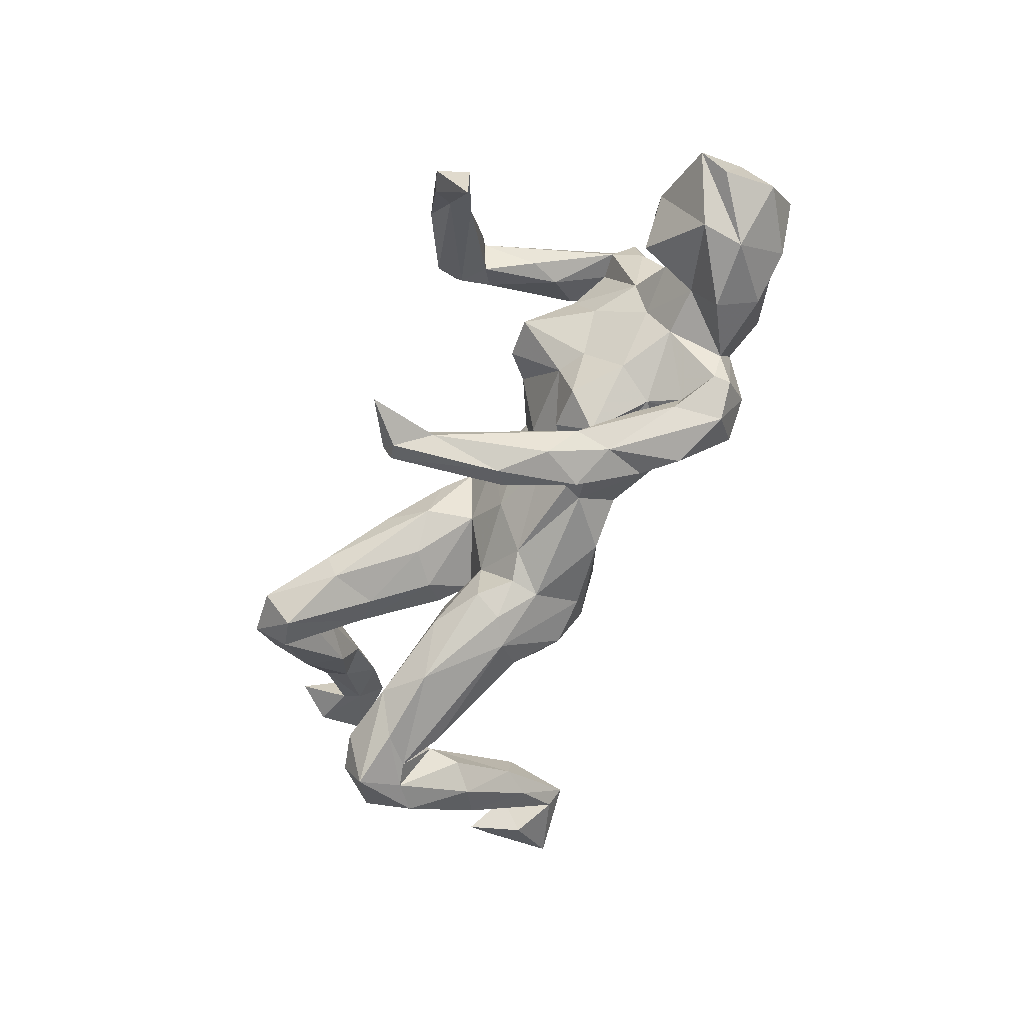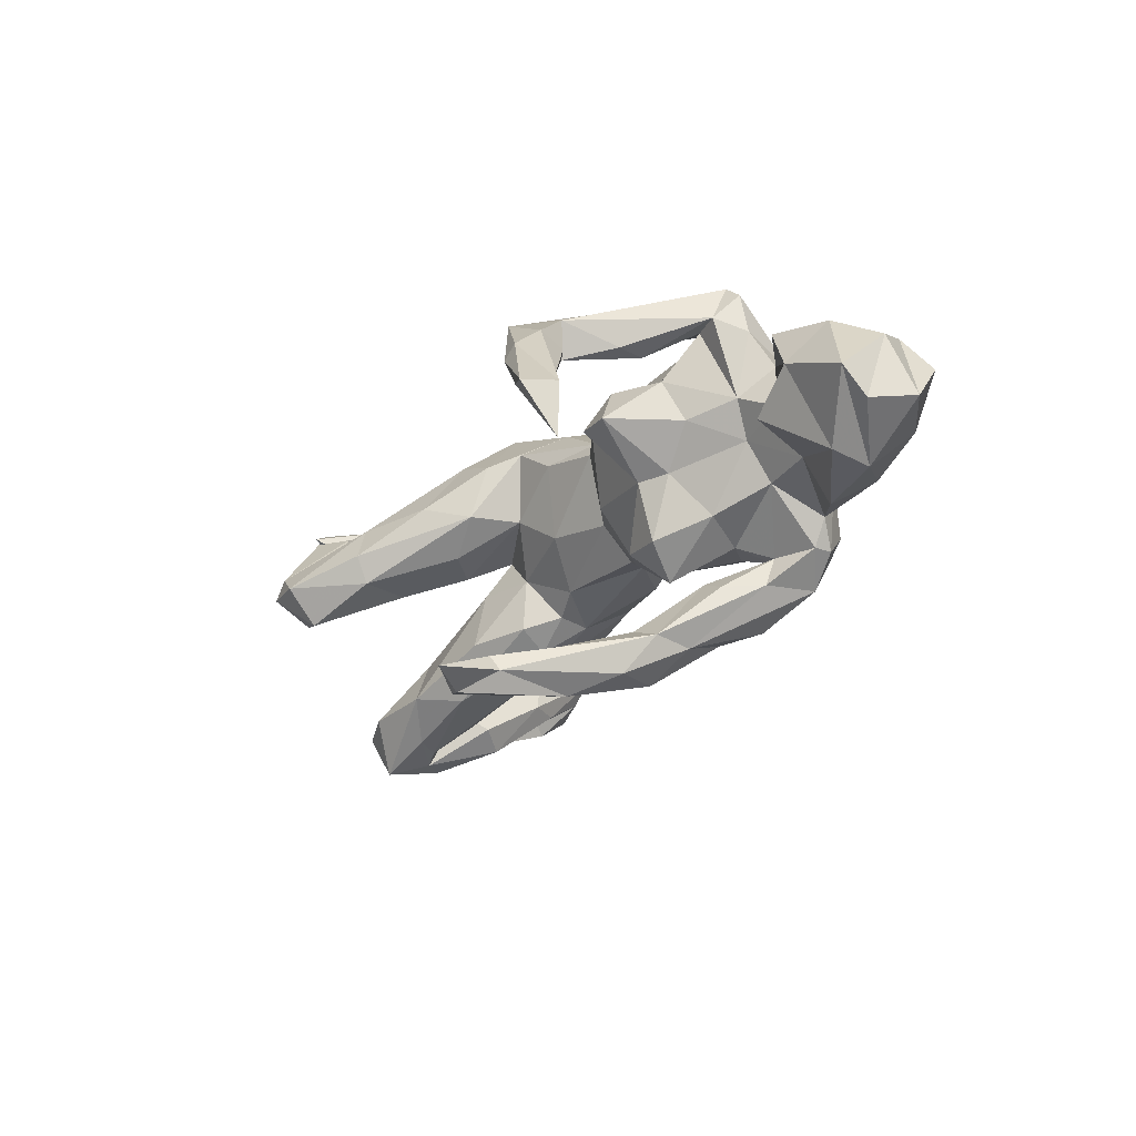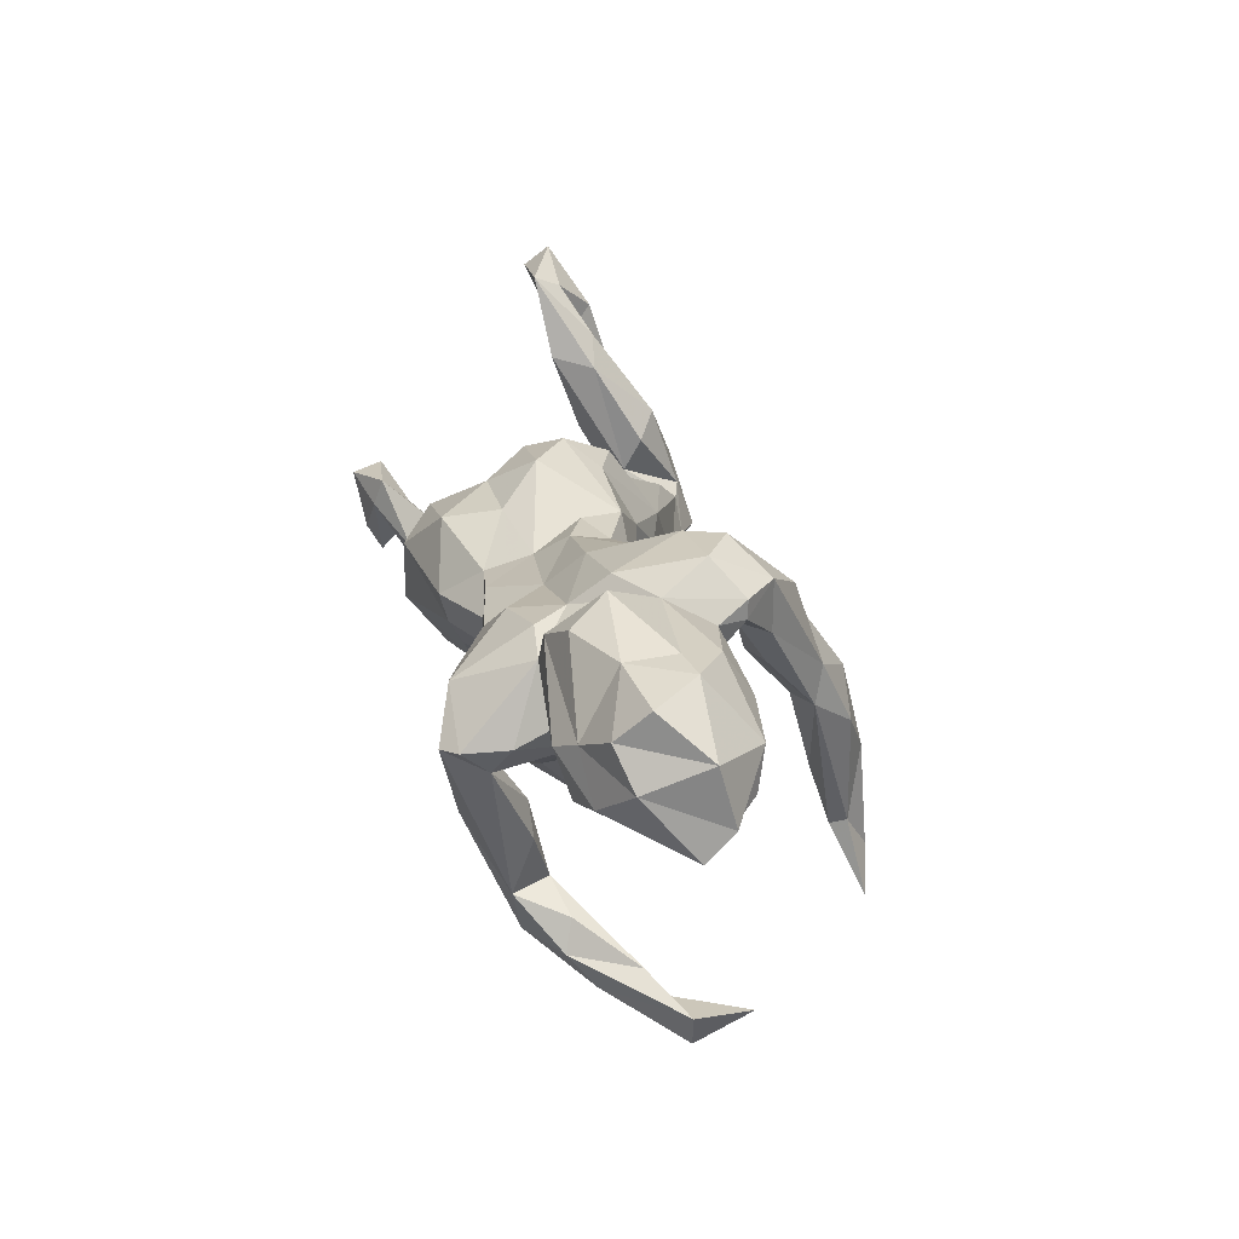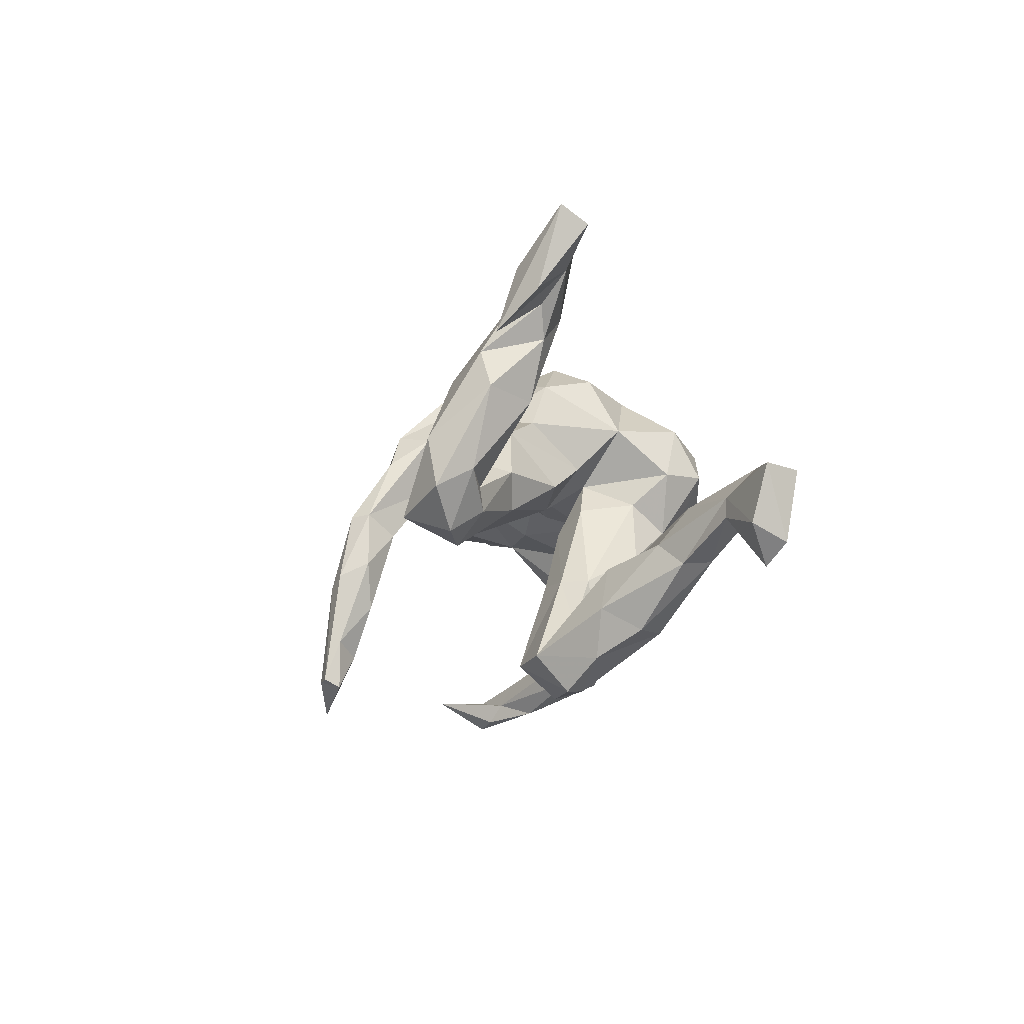
<metadata>
{"format":"obj","ext":"obj","renderer":"f3d","projection":"perspective","resolution":1024,"background":"white","views":[{"elev":-61.5,"azim":63.3,"up":"+Z"},{"elev":-23.4,"azim":58.1,"up":"+Z"},{"elev":22.4,"azim":79.6,"up":"+Y"},{"elev":-4.4,"azim":-96.3,"up":"+Y"}]}
</metadata>
<code>
v -0.3978 -0.2189 0.1181
v -0.1517 0.05275 -0.0957
v 0.7947 -0.02717 -0.01625
v 0.5699 -0.401 -0.148
v -0.8607 0.008781 0.2638
v 0.4858 0.01592 0.2732
v 0.3215 0.08232 0.254
v 0.4741 0.01163 0.07808
v 0.07311 0.1713 -0.02012
v -0.4359 0.1012 -0.09944
v 0.2164 -0.03791 -0.1257
v 0.417 0.2665 -0.1002
v 0.5828 -0.032 -0.0212
v 0.4789 0.1829 -0.102
v -0.5778 -0.1109 -0.2062
v 0.5181 0.2647 0.06506
v -0.459 -0.3158 -0.08602
v -0.1549 0.1091 -0.1043
v -0.2368 -0.1271 0.016
v 0.298 -0.04484 -0.1323
v -0.2646 0.08542 -0.1623
v 0.4401 -0.3542 0.1155
v 0.5103 -0.4419 -0.04139
v -0.3299 0.04596 0.03606
v 0.07385 -0.01358 0.1561
v -0.7543 -0.04134 0.2882
v -0.3374 -0.2888 0.02142
v 0.3425 0.06277 -0.2073
v -0.3233 -0.01804 0.1398
v -0.6483 -0.09319 0.2309
v 0.3349 -0.05614 0.2253
v 0.2746 0.1661 -0.1968
v 0.3547 -0.2623 0.1261
v -0.5745 -0.119 0.1167
v 0.4655 0.08306 -0.05931
v 0.8012 0.1217 -0.0325
v 0.6925 0.2054 -0.0292
v -0.03547 0.05482 0.2429
v 0.4649 -0.02768 0.2259
v -0.469 -0.2691 0.05385
v -0.6531 0.06448 -0.2625
v 0.5762 -0.4026 -0.05292
v 0.4953 -0.4046 -0.01963
v 0.4915 -0.3594 0.005024
v -0.5104 -0.04882 -0.2579
v 0.01608 0.1095 0.1759
v 0.4539 0.01094 0.2994
v -0.5126 -0.2255 0.1352
v 0.3892 0.08896 0.2751
v -0.7143 0.2349 -0.1544
v -0.454 -0.3731 -0.02305
v 0.07814 0.05818 -0.06546
v -0.239 -0.202 0.1008
v 0.2623 0.1132 -0.2787
v -0.2141 0.2474 0.008733
v -0.1525 -0.114 0.1756
v 0.4544 0.1789 -0.1504
v -0.5613 0.00591 -0.2561
v 0.1478 0.02247 -0.1051
v 0.06602 0.007174 -0.000565
v 0.7092 0.02367 0.1169
v -0.6503 0.3948 -0.05614
v -0.777 0.4046 -0.01009
v 0.3411 -0.3573 0.1688
v -0.2494 0.2093 -0.07527
v -0.5467 -0.3587 -0.01368
v -0.5906 0.167 -0.2168
v -0.5918 -0.301 0.03046
v 0.1804 0.05884 -0.1295
v 0.7944 0.02033 -0.06174
v 0.4151 -0.01983 0.2217
v 0.5569 0.225 0.1258
v 0.3802 -0.1173 0.161
v 0.4881 0.1928 0.1501
v 0.605 -0.01255 0.1297
v -0.6409 0.1281 -0.08882
v -0.2941 -0.05487 -0.1272
v -0.3661 -0.1731 -0.02818
v -0.5742 -0.15 0.05231
v -0.3263 0.03929 0.2041
v 0.3094 0.1724 -0.2584
v -0.5995 0.2749 -0.03283
v -0.1151 0.1568 0.2269
v 0.1359 -0.04522 -0.007124
v 0.157 -0.2648 -0.3871
v 0.1834 0.196 -0.05656
v 0.5161 0.06361 0.1332
v -0.6157 -0.05489 -0.166
v -0.5228 -0.2969 -0.06441
v -0.199 0.002497 -0.01641
v 0.2041 -0.157 -0.4035
v -0.02389 0.1801 -0.05485
v -0.03157 -0.05235 0.1446
v 0.3171 -0.2973 0.1095
v 0.7815 0.0757 0.0731
v -0.5008 -0.2429 0.005574
v -0.3127 0.1364 -0.1223
v 0.1801 -0.09002 0.1066
v -0.5119 -0.3588 0.01697
v 0.7661 0.1913 0.04846
v -0.8499 -0.118 0.2972
v 0.3423 -0.1485 0.261
v 0.4589 0.2232 -0.0232
v 0.3836 0.1464 -0.1517
v -0.623 -0.01439 -0.1724
v 0.6702 0.1047 0.1327
v -0.7682 0.4394 -0.05339
v -0.2935 -0.07375 0.004505
v -0.3053 -0.02635 -0.01885
v -0.6348 0.4154 -0.007815
v 0.4565 0.2111 -0.1512
v 0.205 0.1546 0.1075
v 0.3329 -0.03357 -0.01583
v -0.7569 0.3017 -0.0897
v 0.3639 0.1599 -0.1512
v -0.3019 -0.06878 0.1995
v 0.2915 0.0644 -0.1857
v -0.4543 -0.09288 -0.1938
v 0.365 -0.067 0.137
v 0.09702 0.1136 0.1831
v 0.3094 -0.1524 0.06776
v -0.4992 -0.04337 -0.1037
v -0.6917 -0.1448 0.1606
v 0.2325 -0.1417 0.07787
v -0.2727 0.2177 0.06724
v 0.4502 -0.4084 0.07014
v -0.8191 -0.1555 0.2709
v 0.3997 -0.175 0.1555
v 0.3972 -0.04094 0.0558
v -0.3805 -0.1179 0.1356
v -0.4254 -0.1649 -0.008248
v 0.194 -0.2995 -0.3573
v -0.1422 -0.04745 0.07305
v 0.2748 -0.1107 0.1414
v -0.6107 -0.2178 0.03572
v 0.08342 0.1854 0.04662
v 0.375 0.02635 -0.09736
v -0.7677 -0.07362 0.2168
v -0.2419 -0.115 0.2097
v 0.2806 -0.06151 -0.01944
v -0.4427 -0.164 0.03839
v 0.602 0.1977 -0.0809
v 0.3465 0.2729 -0.1431
v 0.3406 0.09613 -0.1276
v 0.06417 0.09441 -0.06163
v -0.04843 -0.00012 0.2271
v 0.177 -0.3501 -0.4253
v 0.3618 0.1838 0.09673
v 0.2866 -0.2961 0.1896
v -0.4998 0.05423 -0.2134
v 0.2332 -0.04317 -0.2749
v 0.2942 0.02853 -0.3107
v -0.6874 0.1504 -0.1607
v 0.5531 -0.4591 -0.05625
v -0.6884 -0.01837 -0.2509
v 0.3013 0.1382 -0.1275
v -0.3658 -0.2597 0.089
v -0.5643 0.06508 -0.1595
v 0.08236 -0.03268 0.1248
v -0.07885 0.1771 0.1315
v -0.6522 -0.1118 0.1262
v -0.2026 0.1845 0.1403
v 0.4561 0.04227 0.01368
v 0.2086 -0.2881 -0.3842
v 0.2965 0.1585 0.1767
v 0.2114 -0.05352 0.1607
v 0.656 0.2143 0.07109
v 0.5768 0.1154 -0.1341
v 0.4395 -0.4205 0.03828
v -0.634 -0.2537 0.1004
v -0.2821 0.01819 0.05344
v -0.6457 -0.04902 0.1796
v -0.6042 0.01959 -0.2677
v -0.6709 0.2906 -0.07359
v -0.3216 0.2003 -0.02245
v -0.138 0.2378 0.06552
v -0.329 0.1191 0.1125
v -0.6107 -0.06618 -0.3003
v -0.1677 -0.1391 0.07289
v -0.6518 0.2338 -0.06701
v 0.7434 0.1392 0.1
v -0.497 -0.2128 0.05291
v -0.8325 -0.000937 0.3199
v -0.3462 0.1298 -0.04958
v -0.7549 -0.03974 0.2204
v -0.6762 0.0125 -0.188
v -0.3423 -0.2647 -0.02845
v 0.2057 0.00034 -0.3273
v -0.424 0.00526 -0.01834
v 0.1483 -0.3424 -0.4179
v 0.5547 0.0808 -0.04855
v -0.2026 0.0832 0.2818
v -0.2164 -0.01659 0.2817
v 0.223 0.1005 0.2026
v 0.08077 0.05239 0.1816
v -0.09811 0.03782 -0.06623
v 0.3213 -0.3501 0.1058
v 0.1477 -0.3591 -0.3883
v -0.7008 0.3432 -0.1189
v 0.1754 -0.1294 -0.3877
v -0.1079 -0.06651 0.1955
v 0.3851 -0.02315 0.2901
v -0.2158 0.05092 -0.1466
v 0.1726 -0.1031 -0.3298
v 0.2366 0.2141 0.04749
v 0.6711 -0.04131 0.03696
v -0.3381 -0.03054 0.04059
v -0.7427 0.009488 0.2727
v -0.6594 0.2101 -0.1749
v 0.3781 -0.2764 0.1874
v -0.2811 0.03734 0.2739
v -0.2018 -0.002159 -0.1141
v 0.3267 0.2246 -0.154
v 0.6998 0.023 -0.1102
v 0.3189 -0.1267 0.2352
v 0.2376 -0.4172 -0.4119
v -0.8587 -0.08764 0.2394
v 0.2641 -0.08495 -0.3678
v 0.3082 0.2668 -0.08311
v -0.5528 0.03451 -0.1731
v -0.004232 0.1813 0.01495
v -0.5771 -0.2596 0.1417
v -0.0559 -0.02242 0.01357
v -0.7118 0.3419 -0.03696
v -0.1612 0.2092 -0.04773
v 0.5493 0.0345 0.03689
v -0.2717 0.1246 0.2299
v 0.3164 -0.2352 0.1574
v 0.2005 0.05064 0.2053
v 0.3685 -0.01422 0.2054
v 0.6982 0.09966 -0.1207
v 0.6229 0.0832 0.1608
v -0.6647 -0.1409 0.2149
v 0.4993 0.02207 0.1974
v 0.3787 0.2351 0.03418
v 0.4017 0.1723 0.1514
v -0.5511 0.1237 -0.1885
v 0.2619 0.01406 -0.1829
v 0.467 0.1455 0.1554
v -0.6121 0.3111 -0.1096
v -0.5262 0.02075 -0.1082
v 0.03821 0.1409 0.09837
v 0.4218 -0.3005 0.1035
v 0.3852 0.1256 -0.2056
v -0.5768 0.2567 -0.107
v 0.2247 -0.005207 -0.3625
v 0.4007 0.2183 -0.2022
v -0.3744 -0.0352 -0.2112
v 0.6366 0.2134 -0.01544
v 0.1858 -0.1957 -0.3234
v 0.2965 -0.03853 -0.2992
v -0.6449 -0.09022 -0.2241
f 192 227 211
f 230 49 7
f 38 192 146
f 49 71 31
f 146 192 193
f 208 185 5
f 185 138 217
f 64 210 102
f 149 102 215
f 127 101 217
f 39 47 210
f 64 102 149
f 149 215 228
f 6 49 47
f 47 49 202
f 49 31 202
f 202 31 215
f 193 192 211
f 30 208 26
f 26 208 183
f 183 101 26
f 208 5 183
f 101 183 5
f 47 202 102
f 102 202 215
f 127 26 101
f 101 5 217
f 210 47 102
f 142 168 14
f 142 37 231
f 36 231 37
f 180 209 153
f 65 225 21
f 115 156 219
f 143 115 219
f 143 213 115
f 114 50 224
f 50 174 224
f 174 209 180
f 62 209 174
f 240 209 62
f 12 143 219
f 62 199 107
f 4 42 154
f 151 188 204
f 152 251 218
f 54 246 188
f 246 152 218
f 54 152 246
f 81 152 54
f 81 247 152
f 147 216 198
f 190 147 198
f 85 190 198
f 216 164 132
f 198 216 132
f 216 147 164
f 91 147 190
f 198 132 85
f 164 147 91
f 200 190 85
f 91 190 200
f 204 200 85
f 218 164 91
f 188 200 204
f 246 200 188
f 246 91 200
f 218 91 246
f 220 105 241
f 107 114 63
f 168 214 191
f 137 20 238
f 69 238 59
f 11 140 59
f 69 59 52
f 203 2 212
f 189 241 122
f 158 76 105
f 20 140 11
f 212 77 248
f 77 109 118
f 118 109 122
f 118 122 15
f 122 88 15
f 122 241 88
f 182 40 96
f 224 82 110
f 110 62 107
f 63 110 107
f 110 63 224
f 82 245 110
f 110 245 240
f 110 240 62
f 180 82 224
f 180 224 174
f 114 224 63
f 252 88 186
f 88 105 186
f 88 252 15
f 77 118 248
f 238 11 59
f 20 11 238
f 88 241 105
f 220 158 105
f 220 58 158
f 21 203 248
f 203 212 248
f 137 238 144
f 186 153 155
f 186 105 76
f 220 150 58
f 10 150 220
f 97 150 10
f 97 21 150
f 144 238 69
f 104 117 28
f 28 244 104
f 209 41 153
f 245 237 67
f 117 213 32
f 115 213 117
f 104 115 117
f 244 57 104
f 57 244 247
f 138 127 217
f 240 67 209
f 245 67 240
f 213 81 32
f 213 143 81
f 111 57 247
f 150 21 58
f 153 41 155
f 12 247 143
f 111 247 12
f 107 199 50
f 50 114 107
f 178 15 252
f 118 15 178
f 155 252 186
f 178 252 155
f 45 178 173
f 58 45 173
f 45 118 178
f 248 118 45
f 251 117 151
f 41 173 178
f 158 58 173
f 248 45 58
f 21 248 58
f 117 188 151
f 28 117 251
f 152 244 251
f 244 28 251
f 244 152 247
f 173 237 158
f 237 173 67
f 32 54 188
f 117 32 188
f 67 41 209
f 67 173 41
f 32 81 54
f 247 81 143
f 132 250 85
f 250 204 85
f 164 251 132
f 218 251 164
f 250 151 204
f 251 151 250
f 251 250 132
f 41 178 155
f 231 3 214
f 179 53 27
f 40 141 96
f 171 177 24
f 40 182 48
f 29 171 207
f 206 61 75
f 206 75 87
f 129 8 119
f 98 159 84
f 84 159 60
f 60 159 223
f 223 159 93
f 93 201 133
f 223 93 133
f 133 179 19
f 130 29 141
f 29 207 141
f 129 119 121
f 121 134 124
f 124 134 98
f 140 124 98
f 179 56 53
f 27 53 157
f 1 130 40
f 40 130 141
f 182 79 34
f 161 79 135
f 170 123 135
f 161 135 123
f 157 1 40
f 99 40 48
f 99 48 222
f 68 222 170
f 135 68 170
f 22 42 44
f 22 44 243
f 243 44 33
f 44 94 33
f 99 157 40
f 99 222 68
f 126 42 22
f 169 126 64
f 241 10 220
f 18 203 21
f 18 2 203
f 196 2 18
f 145 196 18
f 145 69 52
f 86 69 145
f 104 144 115
f 144 35 137
f 104 35 144
f 57 35 104
f 57 14 35
f 168 191 14
f 231 168 142
f 231 214 168
f 36 70 231
f 186 76 153
f 76 180 153
f 76 158 82
f 158 245 82
f 184 97 10
f 65 21 97
f 225 18 21
f 92 145 18
f 219 69 86
f 219 156 69
f 156 144 69
f 156 115 144
f 111 14 57
f 158 237 245
f 226 87 8
f 206 87 226
f 3 95 61
f 61 95 106
f 95 181 106
f 46 242 160
f 112 136 242
f 205 136 112
f 165 148 112
f 239 148 236
f 106 167 72
f 181 167 106
f 162 125 177
f 162 176 125
f 160 176 162
f 160 242 176
f 148 205 112
f 235 205 148
f 74 16 239
f 72 16 74
f 167 16 72
f 181 100 167
f 23 169 43
f 154 126 169
f 154 42 126
f 23 154 169
f 239 16 103
f 4 23 43
f 43 42 4
f 89 17 66
f 187 51 17
f 17 89 131
f 78 17 131
f 249 37 142
f 103 14 111
f 225 92 18
f 142 103 249
f 142 14 103
f 103 111 12
f 103 12 235
f 219 235 12
f 219 86 205
f 205 86 136
f 86 9 136
f 92 225 55
f 55 225 65
f 55 65 175
f 175 65 97
f 76 82 180
f 86 145 9
f 221 9 92
f 9 145 92
f 175 97 184
f 191 35 14
f 145 52 196
f 78 187 17
f 19 187 78
f 20 113 140
f 20 137 113
f 13 226 191
f 214 3 206
f 189 10 241
f 109 24 189
f 77 90 109
f 212 90 77
f 212 2 90
f 2 196 90
f 196 60 223
f 52 60 196
f 52 59 60
f 59 84 60
f 140 84 59
f 137 35 163
f 214 13 191
f 189 24 10
f 24 184 10
f 122 109 189
f 70 3 231
f 109 171 24
f 90 133 171
f 196 223 90
f 163 129 113
f 8 129 163
f 191 226 163
f 226 8 163
f 70 95 3
f 24 177 184
f 191 163 35
f 36 181 95
f 177 175 184
f 136 221 242
f 221 136 9
f 100 36 37
f 36 100 181
f 177 125 175
f 125 55 175
f 125 176 55
f 176 92 55
f 221 92 176
f 176 242 221
f 235 219 205
f 148 103 235
f 239 103 148
f 249 103 16
f 167 249 16
f 167 37 249
f 100 37 167
f 70 36 95
f 51 99 66
f 44 43 94
f 89 66 68
f 66 99 68
f 51 157 99
f 27 157 51
f 187 27 51
f 89 68 135
f 79 89 135
f 48 182 34
f 33 94 228
f 201 25 146
f 116 80 29
f 39 128 73
f 8 71 119
f 119 71 230
f 119 230 166
f 119 166 134
f 166 229 25
f 98 166 159
f 159 166 25
f 25 201 93
f 25 93 159
f 133 201 179
f 116 29 130
f 34 79 161
f 34 161 172
f 172 161 185
f 161 123 185
f 121 119 134
f 98 134 166
f 179 201 56
f 56 139 53
f 116 130 1
f 48 34 172
f 48 172 30
f 73 128 33
f 73 33 228
f 53 139 157
f 222 48 233
f 170 222 233
f 123 170 233
f 39 210 128
f 128 210 33
f 210 243 33
f 228 94 149
f 22 243 210
f 22 210 64
f 197 64 149
f 94 197 149
f 126 22 64
f 141 131 96
f 187 179 27
f 182 96 79
f 19 179 187
f 141 207 131
f 108 78 131
f 108 19 78
f 121 124 140
f 113 121 140
f 207 108 131
f 133 19 108
f 223 133 90
f 140 98 84
f 113 129 121
f 214 206 13
f 3 61 206
f 171 133 108
f 163 113 137
f 206 226 13
f 17 51 66
f 42 43 44
f 48 30 233
f 139 116 1
f 215 31 228
f 39 6 47
f 138 26 127
f 185 123 138
f 233 138 123
f 233 26 138
f 233 30 26
f 139 211 116
f 139 193 211
f 139 56 193
f 56 146 193
f 201 146 56
f 71 73 31
f 39 73 71
f 185 217 5
f 172 185 208
f 30 172 208
f 116 211 80
f 146 195 38
f 25 195 146
f 230 7 166
f 230 71 49
f 8 39 71
f 234 39 8
f 234 6 39
f 211 227 80
f 192 38 83
f 38 46 83
f 195 46 38
f 229 120 195
f 229 194 120
f 229 7 194
f 7 229 166
f 7 165 194
f 7 49 165
f 6 239 49
f 6 234 239
f 83 162 227
f 192 83 227
f 49 239 236
f 139 1 157
f 31 73 228
f 171 29 80
f 25 229 195
f 87 234 8
f 75 232 87
f 61 232 75
f 112 242 120
f 177 171 80
f 43 197 94
f 43 169 197
f 197 169 64
f 83 160 162
f 232 106 74
f 106 72 74
f 239 232 74
f 165 236 148
f 49 236 165
f 194 165 112
f 194 112 120
f 46 120 242
f 83 46 160
f 227 162 177
f 227 177 80
f 232 61 106
f 87 232 239
f 87 239 234
f 195 120 46
f 108 207 171
f 79 96 89
f 96 131 89
f 199 174 50
f 62 174 199
f 109 90 171
f 154 23 4

</code>
